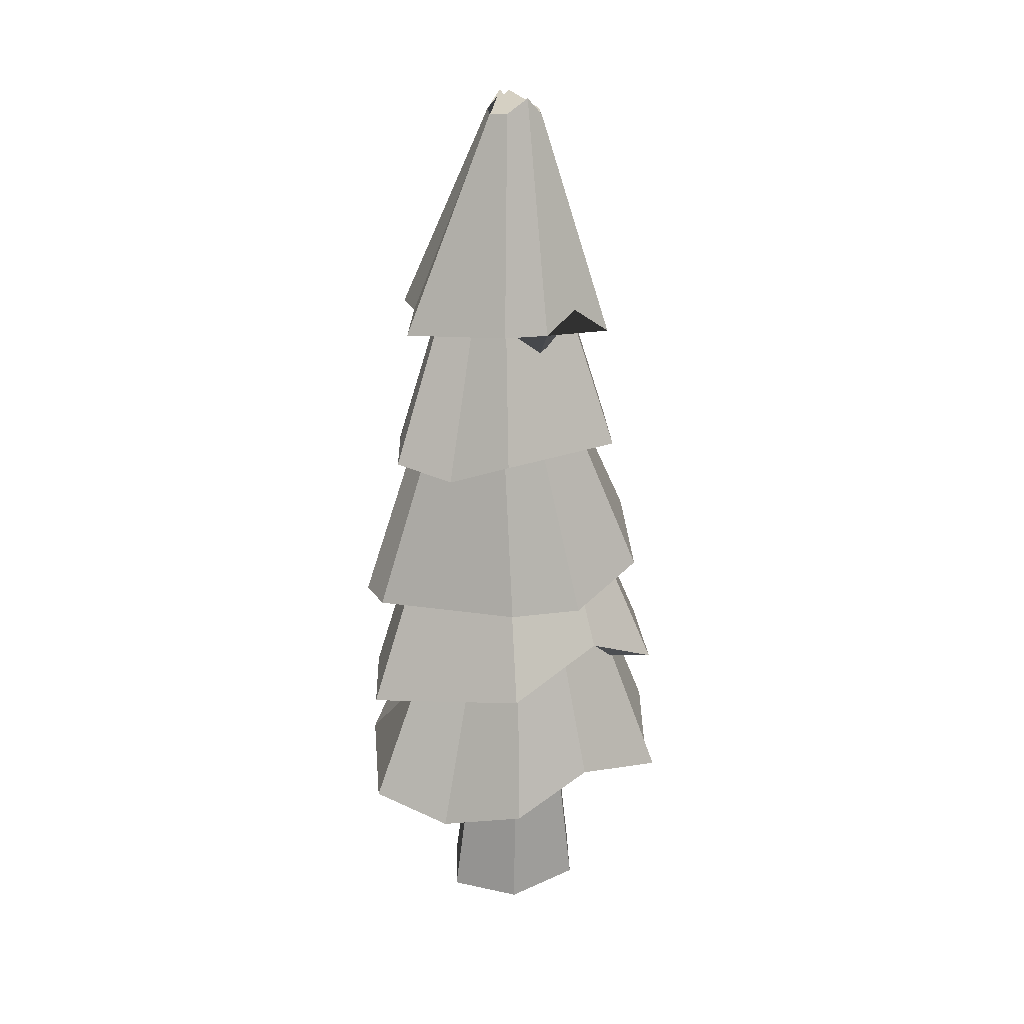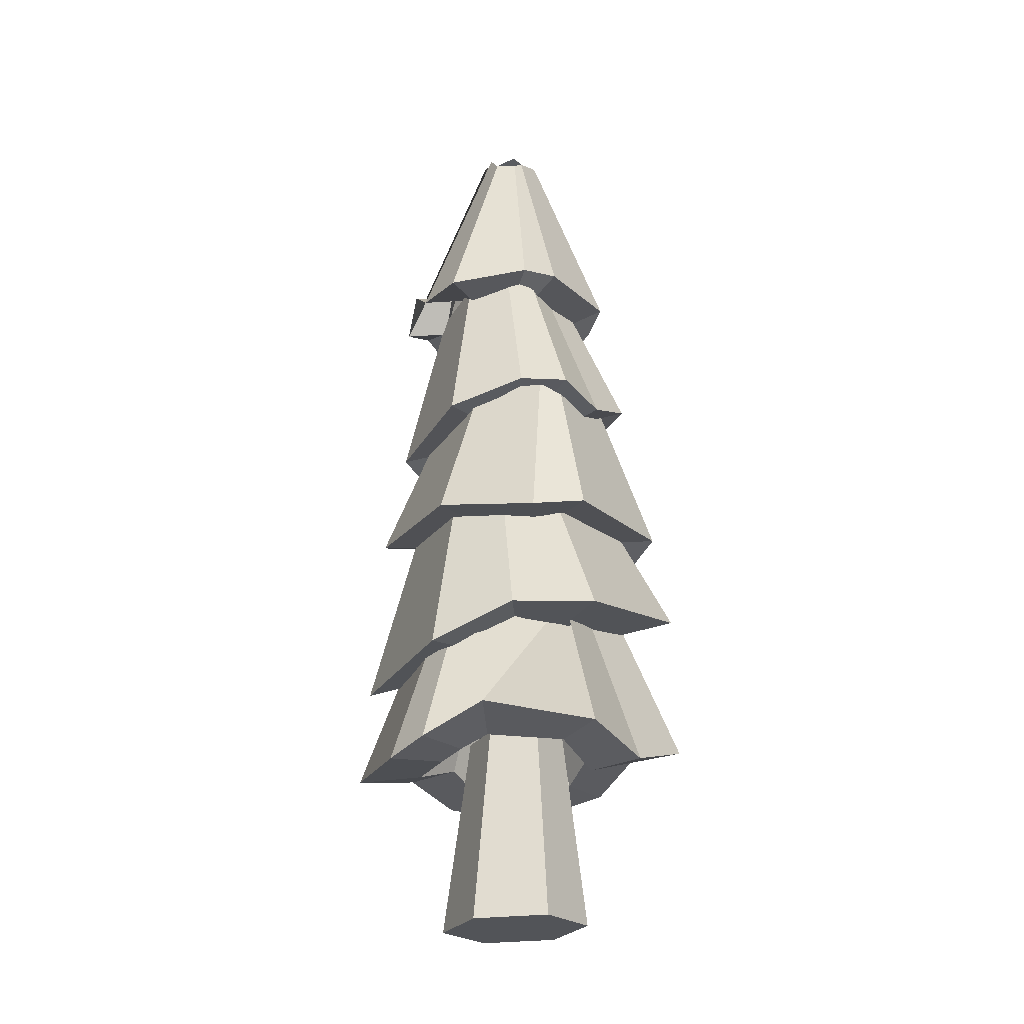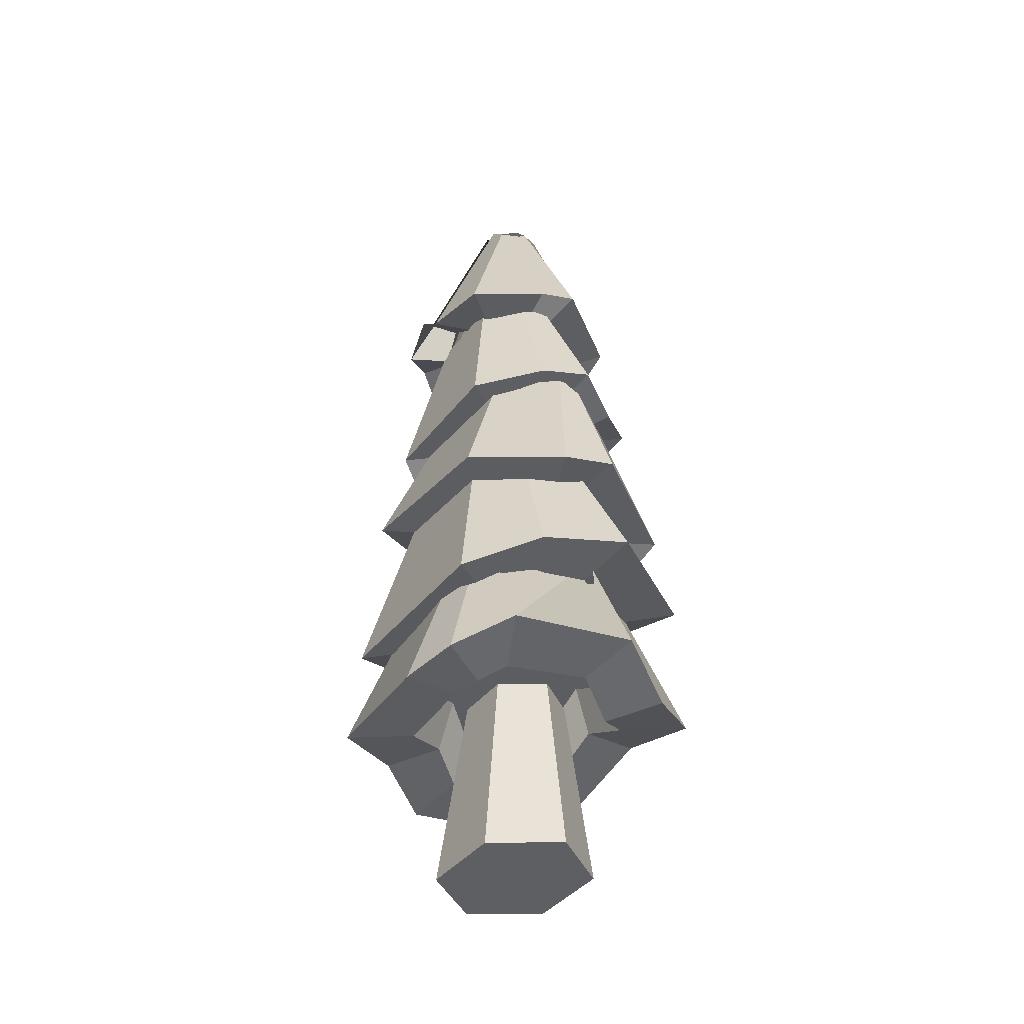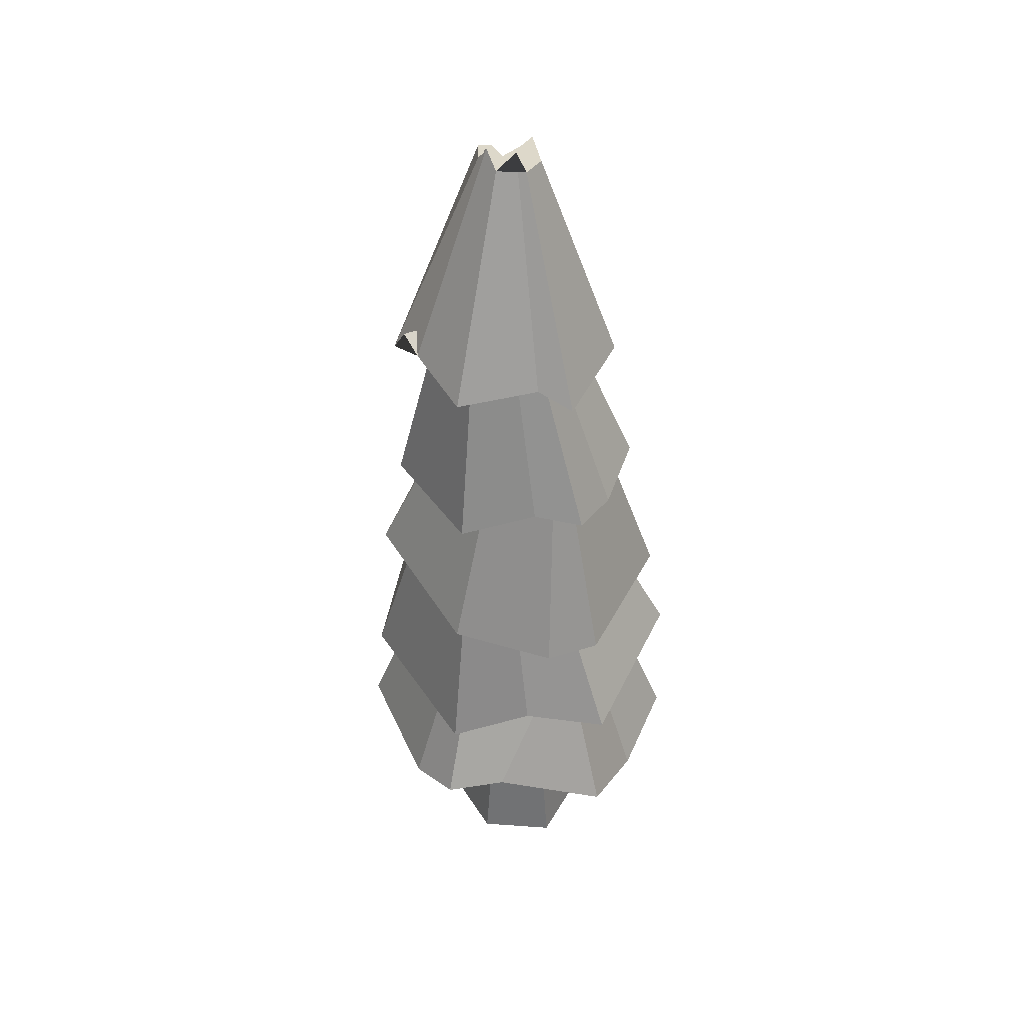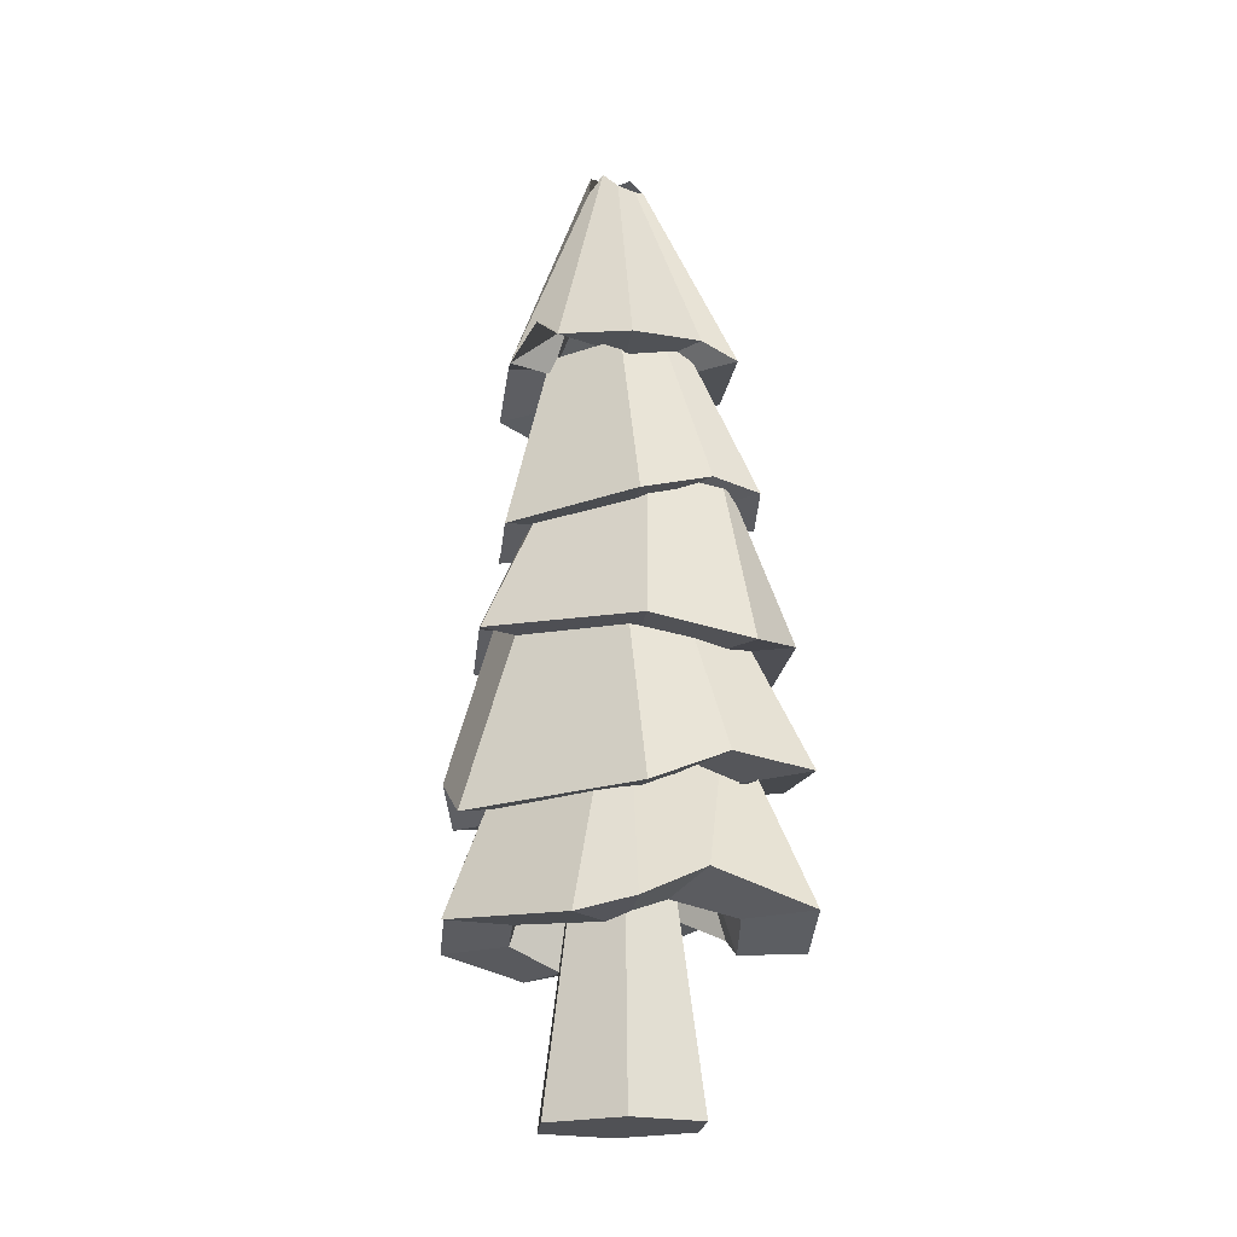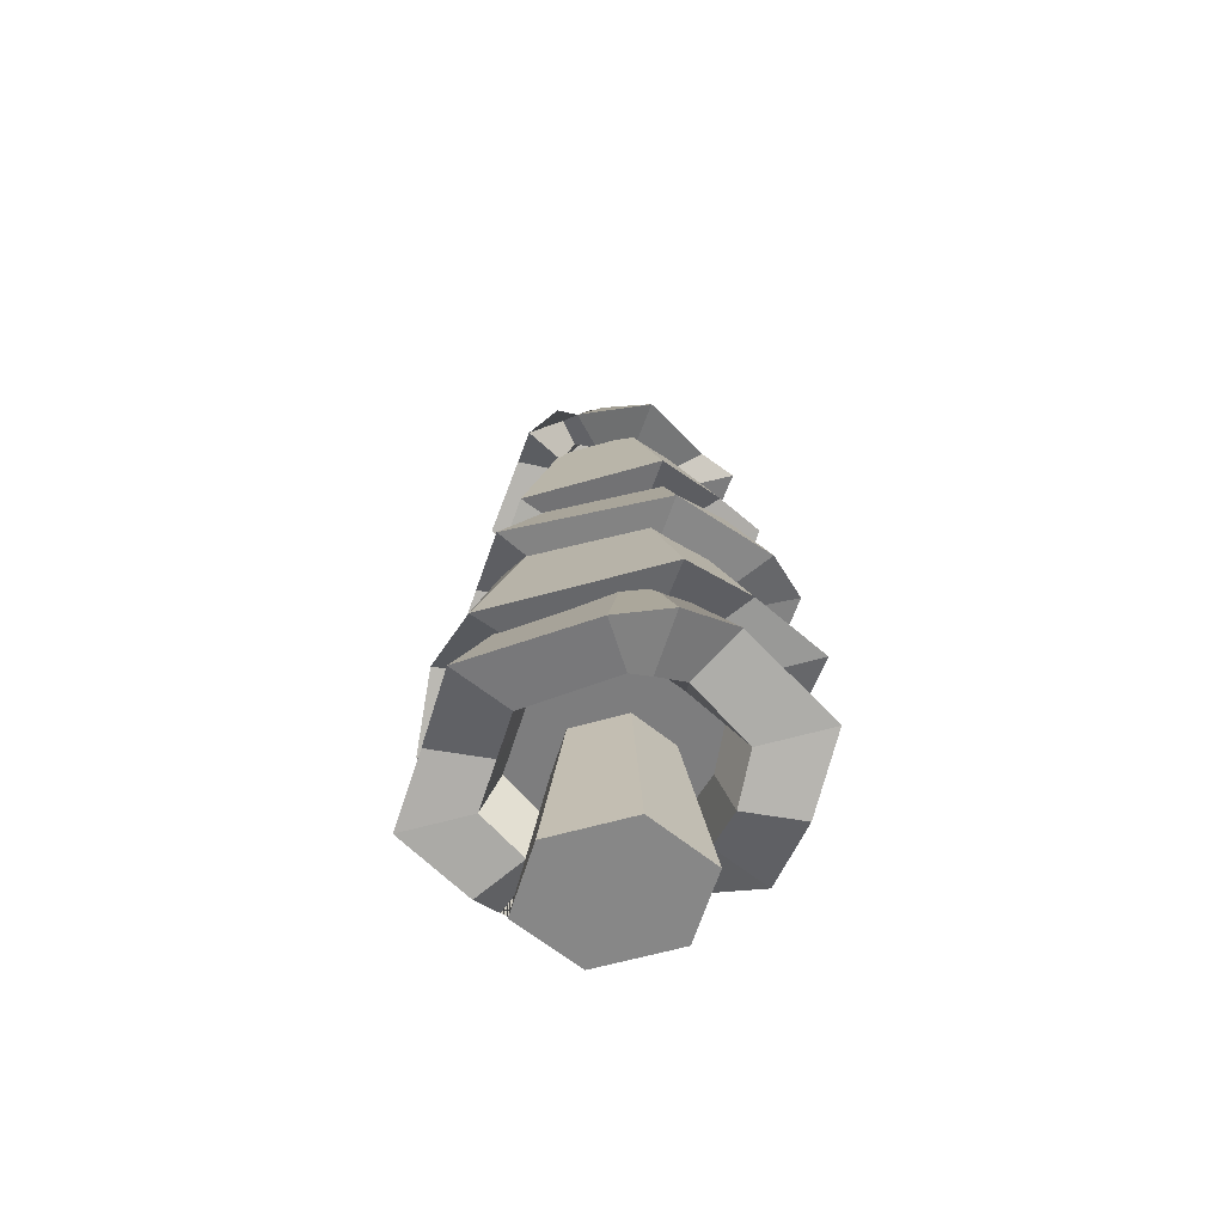
<metadata>
{"format":"obj","ext":"obj","renderer":"f3d","projection":"perspective","resolution":1024,"background":"white","views":[{"elev":24.4,"azim":-125.4,"up":"+Y"},{"elev":-24.1,"azim":157.4,"up":"+Y"},{"elev":-41.3,"azim":145.8,"up":"+Y"},{"elev":41.1,"azim":151.2,"up":"+Y"},{"elev":-21.2,"azim":119.3,"up":"+Y"},{"elev":-63.4,"azim":106.4,"up":"+Y"}]}
</metadata>
<code>
o Cylinder.006_Cylinder.008
v 0.000709 3.814 -0.4467
v -0.03329 5.005 -0.1582
v 0.3293 3.82 -0.2498
v 0.1033 5.007 -0.0763
v 0.3523 3.807 0.1775
v 0.1129 5.002 0.1013
v 0.04674 3.788 0.4078
v -0.01416 4.994 0.1971
v -0.2818 3.781 0.2109
v -0.1508 4.991 0.1152
v -0.3049 3.794 -0.2164
v -0.1445 5.02 -0.1169
v -0.01391 3.822 -0.7181
v 0.5234 3.833 -0.3961
v 0.561 3.812 0.3026
v 0.06135 3.78 0.6792
v -0.4759 3.769 0.3572
v -0.4861 3.868 -0.374
v -0.008243 4.133 -0.3661
v 0.2664 4.139 -0.2015
v 0.2856 4.128 0.1556
v 0.03022 4.112 0.3481
v -0.2444 4.106 0.1835
v -0.2636 4.117 -0.1736
v 0.5493 3.915 0.02611
v 0.1113 5.099 0.01341
v 0.3084 3.964 -0.01316
v 0.2431 4.284 -0.009676
v 0.1244 3.913 -0.58
v -0.009702 5.093 -0.08882
v 0.07925 3.904 -0.3444
v 0.05484 4.223 -0.2731
v -0.5229 3.842 -0.1101
v -0.1613 5.095 0.009934
v -0.3242 3.625 -0.02919
v -0.2884 3.985 0.0509
v -0.1958 3.702 0.5386
v -0.07098 4.92 0.1766
v -0.1061 3.712 0.3298
v -0.0956 4.036 0.2862
v 0.3829 3.886 0.4258
v 0.1211 5.088 0.08411
v 0.2713 3.888 0.2276
v 0.2297 4.21 0.1867
v 0.3451 4.019 0.1056
v 0.322 4.112 0.03988
v -0.4945 3.947 0.1036
v 0.2805 4.293 -0.08901
v 0.5732 4.002 0.1376
v -0.2787 3.802 0.2226
v -0.2479 4.196 -0.06955
v -0.04987 -0.003171 -0.4643
v -0.06093 1.081 -0.3044
v 0.2903 -0.00698 -0.2335
v 0.1643 1.079 -0.1516
v 0.2936 -0.004051 0.2223
v 0.1665 1.081 0.1501
v -0.04324 0.002686 0.4473
v -0.05654 1.085 0.2991
v -0.3834 0.006495 0.2165
v -0.2818 1.088 0.1463
v -0.3867 0.003566 -0.2393
v -0.284 1.086 -0.1554
v -0.04987 -0.003171 -0.4643
v -0.06093 1.081 -0.3044
v 0.2903 -0.00698 -0.2335
v 0.1643 1.079 -0.1516
v 0.2936 -0.004051 0.2223
v 0.1665 1.081 0.1501
v -0.04324 0.002686 0.4473
v -0.05654 1.085 0.2991
v -0.3834 0.006495 0.2165
v -0.2818 1.088 0.1463
v -0.3867 0.003566 -0.2393
v -0.284 1.086 -0.1554
v -0.07155 0.9231 -0.6425
v -0.06558 2.006 -0.5645
v 0.4058 0.9029 -0.3204
v 0.3582 1.988 -0.2785
v 0.4117 0.9066 0.3184
v 0.3634 1.992 0.2886
v -0.05989 0.9306 0.6351
v -0.05523 2.013 0.5697
v -0.5373 0.9508 0.3129
v -0.479 2.031 0.2837
v -0.5431 0.9471 -0.3259
v -0.4842 2.028 -0.2834
v -0.07526 0.9207 -1.048
v 0.7053 0.8876 -0.5215
v 0.7149 0.8938 0.523
v -0.05619 0.933 1.041
v -0.8368 0.9661 0.514
v -0.8463 0.9599 -0.5305
v -0.06917 1.214 -0.5359
v 0.3298 1.197 -0.2667
v 0.3347 1.201 0.2672
v -0.05942 1.221 0.5318
v -0.4584 1.237 0.2626
v -0.4633 1.234 -0.2713
v 0.2926 1.01 0.7924
v 0.1174 2.099 0.4396
v 0.1392 1.015 0.4873
v 0.1009 1.307 0.41
v -0.4368 0.8321 0.7777
v -0.2574 1.904 0.4269
v -0.2889 0.8232 0.4742
v -0.2492 1.112 0.3975
v -0.8436 1.102 -0.03368
v -0.4836 2.168 -0.02529
v -0.5422 1.088 -0.03193
v -0.4629 1.375 -0.02978
v -0.4559 0.8145 -0.8075
v -0.27 1.891 -0.442
v -0.3024 0.8093 -0.5023
v -0.2613 1.099 -0.4217
v 0.449 1.05 -0.7476
v -0.1767 1.835 -0.5074
v 0.3031 0.9608 -0.4544
v 0.1435 1.176 -0.4066
v 0.7834 0.8323 -0.223
v 0.4341 1.932 -0.2187
v 0.482 0.8464 -0.2247
v 0.4055 1.141 -0.2234
v -0.3523 0.8558 0.4331
v -0.5131 0.9384 0.3286
v -0.5701 0.8767 0.6898
v -0.6774 0.9127 0.6191
v -0.5629 1.137 0.5914
v -0.3879 0.9889 0.3743
v -0.07794 1.589 -0.6549
v 0.02095 2.627 -0.5669
v 0.3848 1.486 -0.35
v 0.4317 2.536 -0.2961
v 0.3967 1.479 0.2702
v 0.4423 2.529 0.2544
v -0.05417 1.574 0.5853
v 0.04204 2.614 0.5341
v -0.5169 1.676 0.2803
v -0.3687 2.705 0.2633
v -0.5288 1.684 -0.3398
v -0.3793 2.711 -0.2871
v -0.08548 1.594 -1.049
v 0.6711 1.426 -0.5501
v 0.6906 1.413 0.4639
v -0.04663 1.569 0.9791
v -0.8032 1.737 0.4804
v -0.8227 1.749 -0.5335
v -0.04981 1.866 -0.5481
v 0.3369 1.781 -0.2932
v 0.3468 1.774 0.225
v -0.02995 1.854 0.4884
v -0.4167 1.94 0.2335
v -0.4266 1.946 -0.2848
v 0.04204 2.614 0.5341
v -0.3687 2.705 0.2633
v -0.04663 1.569 0.9791
v -0.8032 1.737 0.4804
v -0.4317 1.654 0.7253
v -0.2897 1.626 0.4301
v -0.2268 1.897 0.3586
v 0.3501 1.68 0.7828
v 0.269 2.76 0.4564
v 0.1983 1.715 0.4898
v 0.1852 2.003 0.4189
v -0.7714 1.917 0.07549
v -0.3325 2.883 0.0869
v -0.4813 1.855 0.06951
v -0.3801 2.117 0.07291
v 0.2948 1.63 -0.7935
v 0.2283 2.702 -0.4255
v 0.1554 1.658 -0.4965
v 0.1455 1.944 -0.4147
v -0.05755 2.257 -0.6154
v -0.07294 3.212 -0.6048
v 0.3662 2.28 -0.343
v 0.3032 3.232 -0.363
v 0.3805 2.331 0.217
v 0.316 3.278 0.1341
v -0.02885 2.36 0.5046
v -0.04746 3.303 0.3894
v -0.4526 2.336 0.2322
v -0.4236 3.282 0.1476
v -0.4669 2.285 -0.3277
v -0.4364 3.237 -0.3495
v -0.06666 2.224 -0.971
v 0.6262 2.262 -0.5257
v 0.6497 2.346 0.3899
v -0.01973 2.392 0.8602
v -0.7126 2.354 0.4149
v -0.7361 2.27 -0.5007
v -0.05975 2.52 -0.5374
v 0.2944 2.539 -0.3098
v 0.3064 2.582 0.1582
v -0.03577 2.606 0.3986
v -0.3899 2.586 0.171
v -0.4019 2.543 -0.297
v 0.3131 2.486 0.6147
v 0.1324 3.408 0.2513
v 0.174 2.463 0.3504
v 0.1335 2.711 0.268
v 0.2129 2.189 -0.9014
v 0.0483 3.168 -0.6369
v 0.08748 2.214 -0.6322
v 0.05047 2.476 -0.5766
v -0.738 2.17 -0.0219
v -0.4437 3.117 -0.07994
v -0.4735 2.168 -0.02675
v -0.4096 2.423 -0.04205
v -0.02874 3.05 -0.5205
v 0.03252 3.974 -0.4293
v 0.3216 2.984 -0.293
v 0.3435 3.915 -0.2274
v 0.3319 2.962 0.1736
v 0.3527 3.896 0.1868
v -0.008121 3.007 0.4128
v 0.05082 3.936 0.3992
v -0.3585 3.073 0.1853
v -0.2602 3.994 0.1972
v -0.3688 3.094 -0.2813
v -0.2693 4.013 -0.217
v -0.03529 3.064 -0.8168
v 0.5376 2.956 -0.4449
v 0.5544 2.92 0.318
v -0.001572 2.993 0.7091
v -0.5744 3.101 0.3372
v -0.5913 3.136 -0.4258
v -0.01092 3.295 -0.4334
v 0.2819 3.24 -0.2433
v 0.2905 3.222 0.1466
v 0.006314 3.259 0.3465
v -0.2865 3.314 0.1564
v -0.2951 3.332 -0.2335
v 0.2956 2.834 0.513
v 0.221 3.794 0.2925
v 0.1811 2.862 0.2926
v 0.1676 3.118 0.246
v -0.2479 3.152 0.5239
v -0.06585 4.07 0.2981
v -0.1443 3.145 0.2991
v -0.1013 3.392 0.2513
v -0.3191 3.006 -0.6409
v -0.13 3.9 -0.3387
v -0.2095 2.979 -0.417
v -0.165 3.22 -0.3487
v 0.1833 3.105 -0.663
v 0.1472 4.035 -0.3429
v 0.1016 3.108 -0.424
v 0.09656 3.358 -0.3517
f 29 30 4 14
f 25 26 6 15 49
f 41 42 8 16
f 37 38 10 17
f 4 30 2 12 34 10 38 8 42 6 26
f 33 34 12 18
f 18 12 2 13
f 11 1 19 24
f 31 1 13 29
f 27 3 14 25
f 43 5 15 41
f 39 7 16 37
f 35 50 47 33
f 1 11 18 13
f 19 32 20 48 51 24
f 39 9 23 40
f 27 45 46
f 35 11 24 51 36
f 43 7 22 44
f 31 3 20 32
f 3 27 46 48 20
f 5 45 49 15
f 14 4 26 25
f 1 31 32 19
f 3 31 29 14
f 13 2 30 29
f 9 50 35 36 23
f 11 35 33 18
f 17 10 34 33 47
f 7 39 40 22
f 9 39 37 17
f 16 8 38 37
f 5 43 44 21
f 7 43 41 16
f 15 6 42 41
f 47 50 9 17
f 46 45 5 21 28
f 48 46 28
f 51 48 28 21 44 22 40 23 36
f 49 45 27 25
f 116 117 79 89
f 120 121 81 90
f 100 101 83 91
f 104 105 85 92 127 128 126
f 79 117 77 113 87 109 85 105 83 101 81 121
f 108 109 87 93
f 112 113 77 88
f 114 76 94 115
f 118 76 88 116
f 122 78 89 120
f 102 80 90 100
f 106 82 91 104
f 110 84 92 108
f 114 86 93 112
f 94 119 95 123 96 103 97 107 98 111 99 115
f 106 124 129 125 84 98 107
f 122 80 96 123
f 110 86 99 111
f 102 82 97 103
f 118 78 95 119
f 80 102 103 96
f 82 102 100 91
f 90 81 101 100
f 82 106 107 97
f 84 125 127 92
f 91 83 105 104
f 84 110 111 98
f 86 110 108 93
f 92 85 109 108
f 76 114 112 88
f 86 114 115 99
f 93 87 113 112
f 76 118 119 94
f 78 118 116 89
f 88 77 117 116
f 78 122 123 95
f 80 122 120 90
f 89 79 121 120
f 129 128 127 125
f 126 124 106 104
f 128 129 124 126
f 169 170 133 143
f 143 133 135 144
f 161 162 137 145
f 133 170 131 141 166 139 137 162 135
f 165 166 141 147
f 147 141 131 142
f 140 130 148 153
f 171 130 142 169
f 134 132 143 144
f 163 134 144 161
f 159 136 145 158
f 167 138 146 165
f 130 140 147 142
f 148 172 149 150 164 151 160 152 168 153
f 159 138 152 160
f 132 134 150 149
f 167 140 153 168
f 163 136 151 164
f 171 132 149 172
f 156 154 155 157
f 136 159 160 151
f 138 159 158 146
f 134 163 164 150
f 136 163 161 145
f 144 135 162 161
f 138 167 168 152
f 140 167 165 147
f 146 139 166 165
f 130 171 172 148
f 132 171 169 143
f 142 131 170 169
f 201 202 176 186
f 186 176 178 187
f 197 198 180 188
f 188 180 182 189
f 176 202 174 184 206 182 180 198 178
f 205 206 184 190
f 190 184 174 185
f 183 173 191 196
f 203 173 185 201
f 177 175 186 187
f 199 177 187 197
f 181 179 188 189
f 207 181 189 205
f 173 183 190 185
f 191 204 192 193 200 194 195 208 196
f 179 181 195 194
f 175 177 193 192
f 207 183 196 208
f 199 179 194 200
f 203 175 192 204
f 177 199 200 193
f 179 199 197 188
f 187 178 198 197
f 173 203 204 191
f 175 203 201 186
f 185 174 202 201
f 181 207 208 195
f 183 207 205 190
f 189 182 206 205
f 245 246 212 222
f 222 212 214 223
f 233 234 216 224
f 237 238 218 225
f 212 246 210 242 220 218 238 216 234 214
f 225 218 220 226
f 241 242 210 221
f 243 209 227 244
f 247 209 221 245
f 213 211 222 223
f 235 213 223 233
f 239 215 224 237
f 219 217 225 226
f 243 219 226 241
f 227 248 228 229 236 230 240 231 232 244
f 239 217 231 240
f 211 213 229 228
f 217 219 232 231
f 235 215 230 236
f 247 211 228 248
f 213 235 236 229
f 215 235 233 224
f 223 214 234 233
f 215 239 240 230
f 217 239 237 225
f 224 216 238 237
f 209 243 241 221
f 219 243 244 232
f 226 220 242 241
f 209 247 248 227
f 211 247 245 222
f 221 210 246 245
f 52 53 55 54
f 54 55 57 56
f 56 57 59 58
f 58 59 61 60
f 55 53 63 61 59 57
f 60 61 63 62
f 62 63 53 52
f 52 54 56 58 60 62
f 64 65 67 66
f 66 67 69 68
f 68 69 71 70
f 70 71 73 72
f 67 65 75 73 71 69
f 72 73 75 74
f 74 75 65 64
f 64 66 68 70 72 74

</code>
